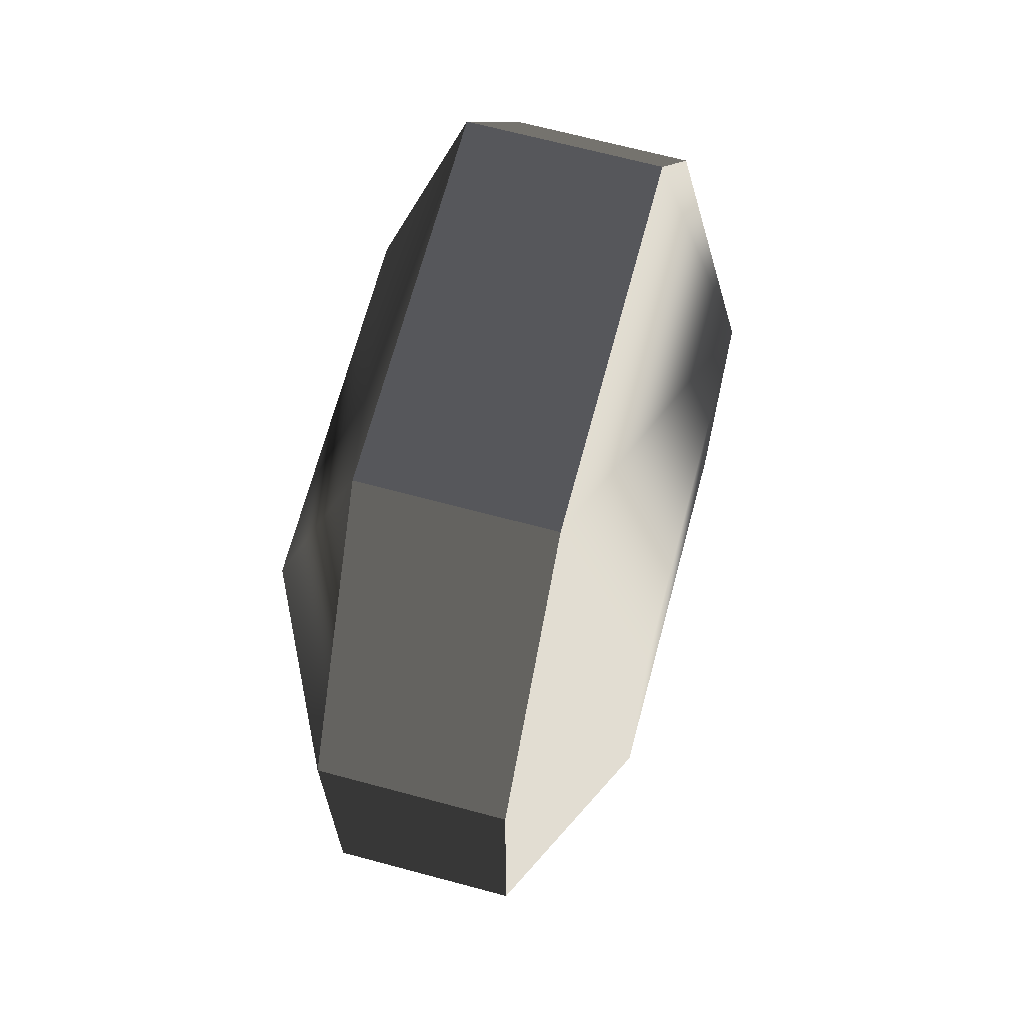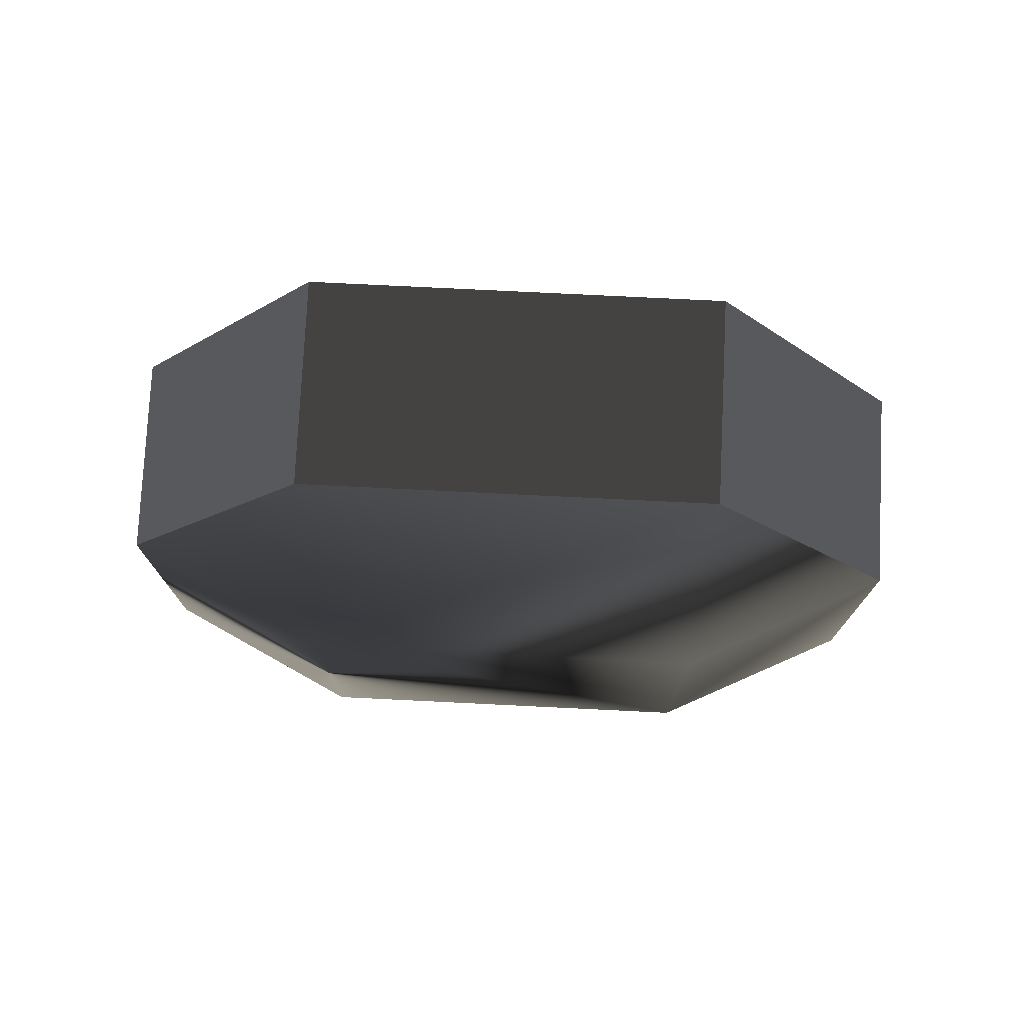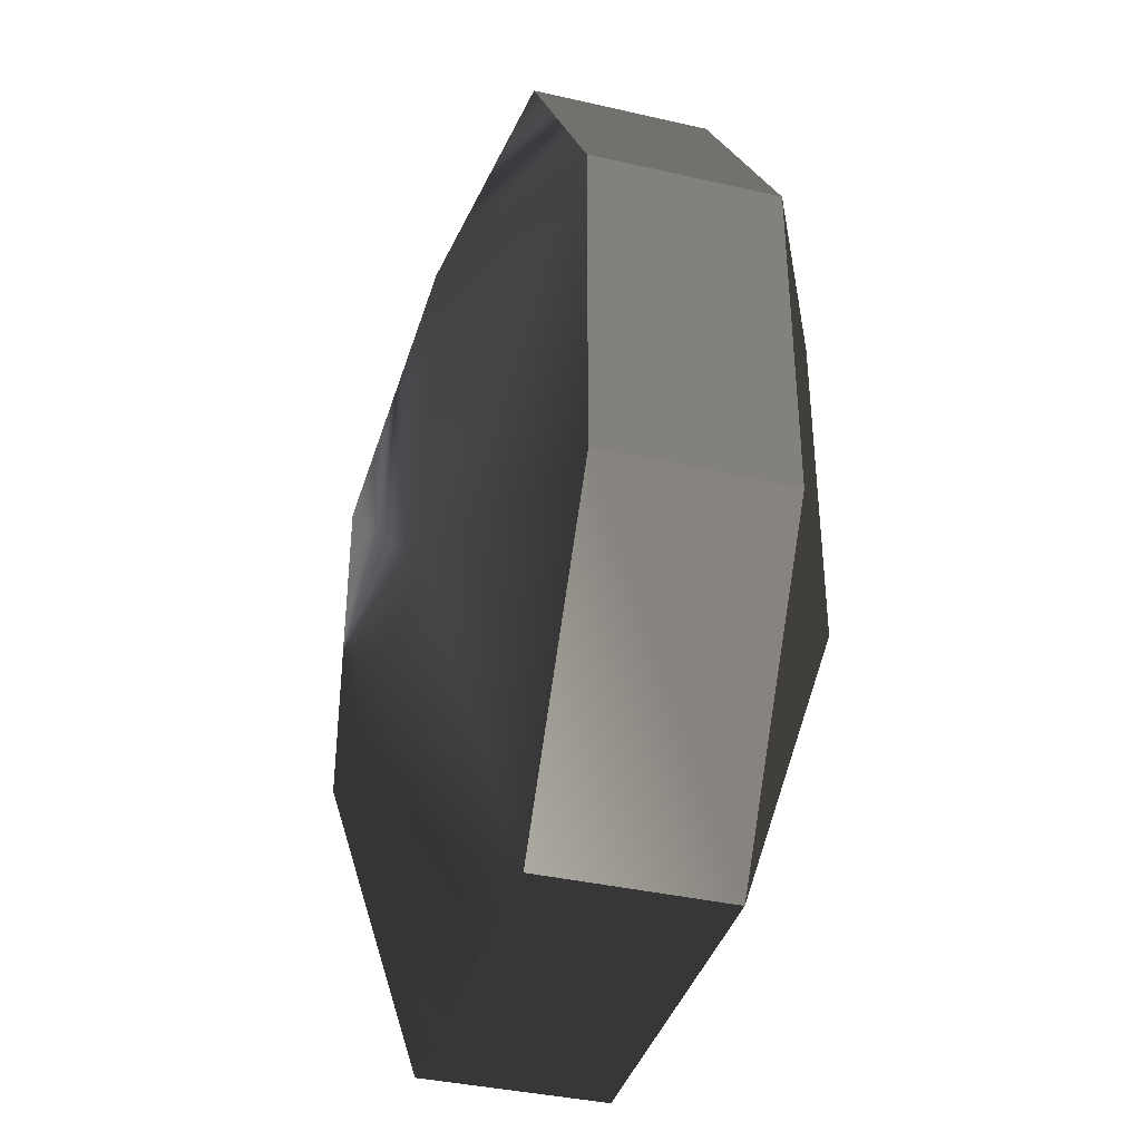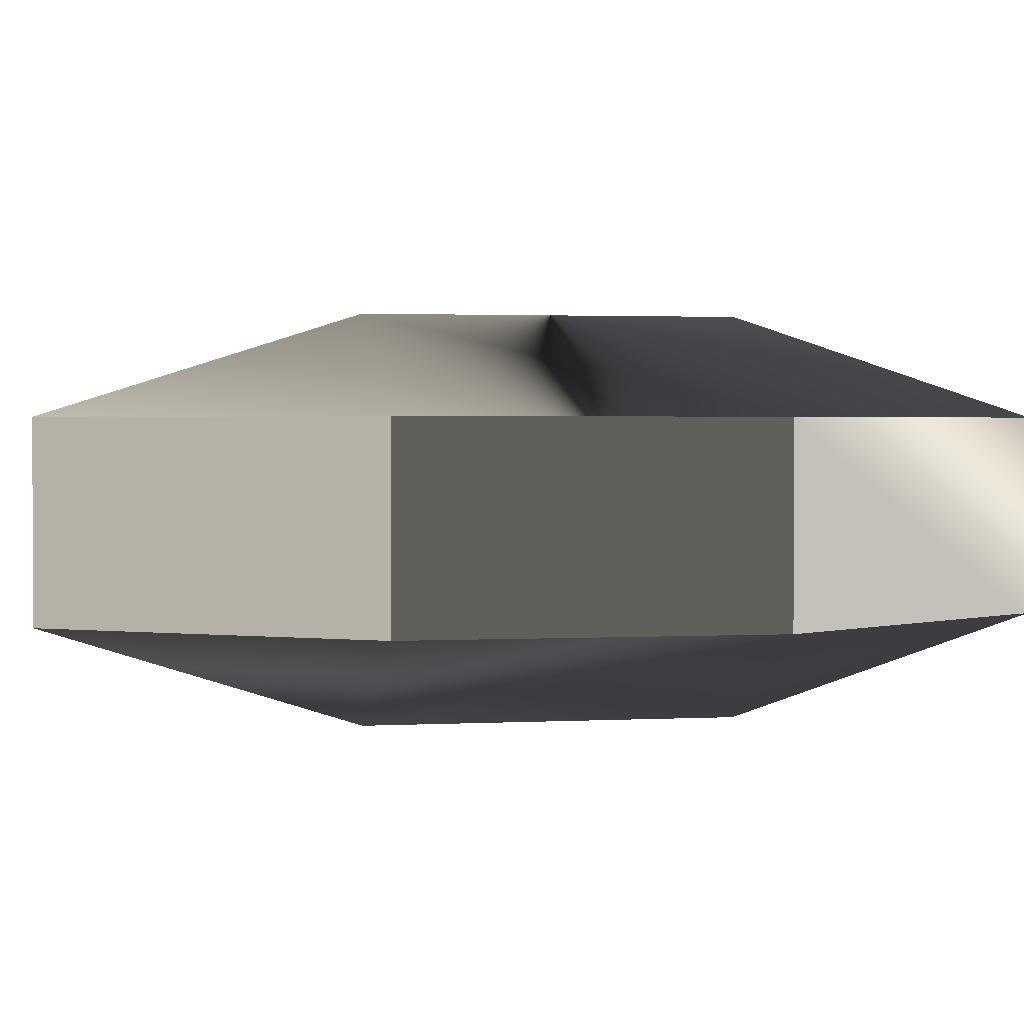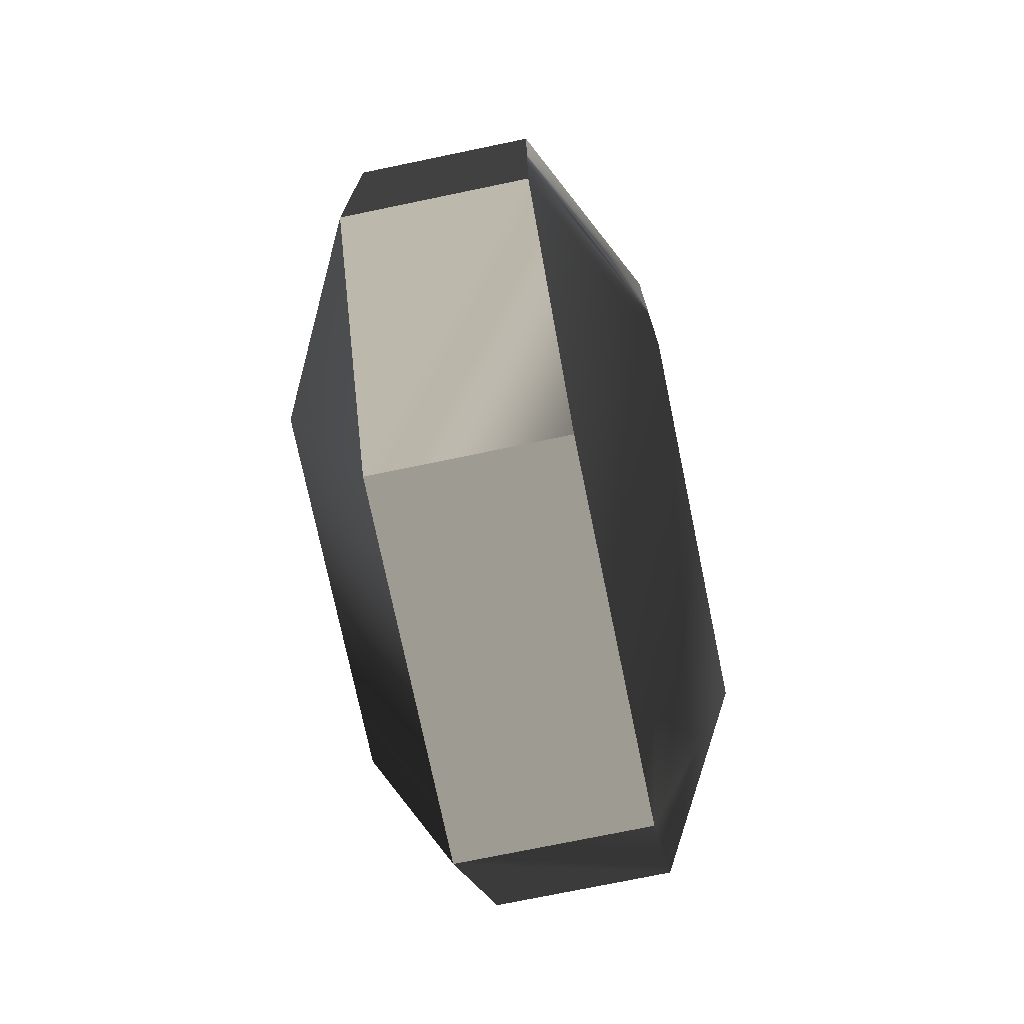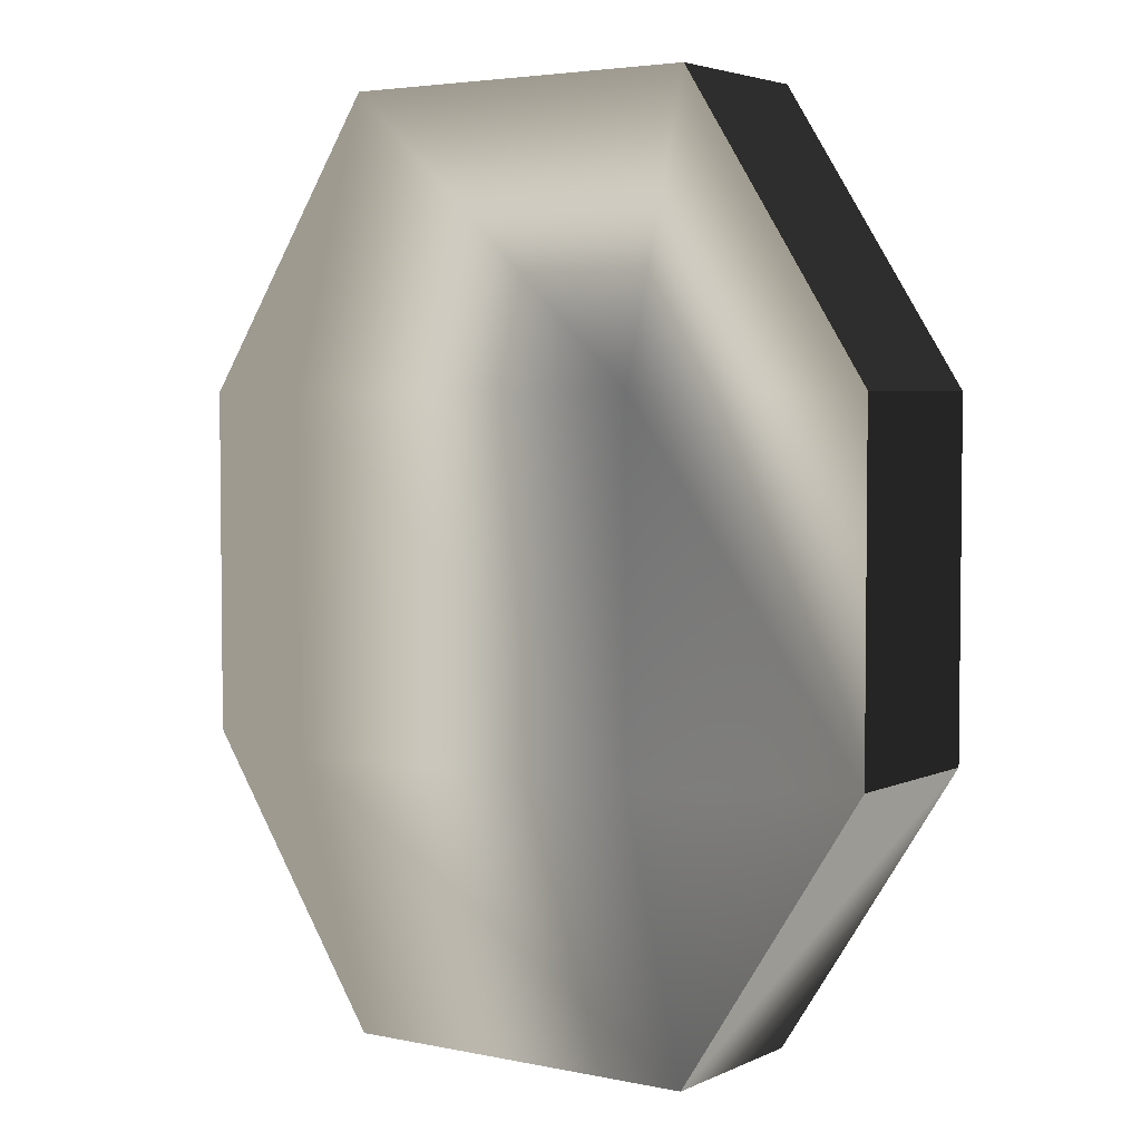
<metadata>
{"format":"obj","ext":"obj","renderer":"f3d","projection":"perspective","resolution":1024,"background":"white","views":[{"elev":68.3,"azim":-75.0,"up":"+Z"},{"elev":76.8,"azim":-177.2,"up":"+Z"},{"elev":-38.1,"azim":-106.2,"up":"+Z"},{"elev":2.0,"azim":79.1,"up":"+Y"},{"elev":-74.2,"azim":101.7,"up":"+Z"},{"elev":3.9,"azim":34.5,"up":"+Z"}]}
</metadata>
<code>
v  0 1 -0
v  0 0.9239 -0.3827
v  -0.1464 0.9239 -0.3536
v  -0.2706 0.9239 -0.2706
v  -0.3536 0.9239 -0.1464
v  -0.3827 0.9239 -0
v  -0.3536 0.9239 0.1464
v  -0.2706 0.9239 0.2706
v  -0.1464 0.9239 0.3536
v  0 0.9239 0.3827
v  0.1464 0.9239 0.3536
v  0.2706 0.9239 0.2706
v  0.3536 0.9239 0.1464
v  0.3827 0.9239 -0
v  0.3536 0.9239 -0.1464
v  0.2706 0.9239 -0.2706
v  0.1464 0.9239 -0.3536
v  0 0.7071 -0.7071
v  -0.2706 0.7071 -0.6533
v  -0.5 0.7071 -0.5
v  -0.6533 0.7071 -0.2706
v  -0.7071 0.7071 -0
v  -0.6533 0.7071 0.2706
v  -0.5 0.7071 0.5
v  -0.2706 0.7071 0.6533
v  0 0.7071 0.7071
v  0.2706 0.7071 0.6533
v  0.5 0.7071 0.5
v  0.6533 0.7071 0.2706
v  0.7071 0.7071 -0
v  0.6533 0.7071 -0.2706
v  0.5 0.7071 -0.5
v  0.2706 0.7071 -0.6533
v  0 0.3827 -0.9239
v  -0.3536 0.3827 -0.8536
v  -0.6533 0.3827 -0.6533
v  -0.8536 0.3827 -0.3536
v  -0.9239 0.3827 -0
v  -0.8536 0.3827 0.3536
v  -0.6533 0.3827 0.6533
v  -0.3536 0.3827 0.8536
v  0 0.3827 0.9239
v  0.3536 0.3827 0.8536
v  0.6533 0.3827 0.6533
v  0.8536 0.3827 0.3536
v  0.9239 0.3827 -0
v  0.8536 0.3827 -0.3536
v  0.6533 0.3827 -0.6533
v  0.3536 0.3827 -0.8536
v  0 -0 -1
v  -0.3827 -0 -0.9239
v  -0.7071 -0 -0.7071
v  -0.9239 -0 -0.3827
v  -1 -0 0
v  -0.9239 -0 0.3827
v  -0.7071 -0 0.7071
v  -0.3827 -0 0.9239
v  0 -0 1
v  0.3827 -0 0.9239
v  0.7071 -0 0.7071
v  0.9239 -0 0.3827
v  1 -0 -0
v  0.9239 -0 -0.3827
v  0.7071 -0 -0.7071
v  0.3827 -0 -0.9239
v  0 -0.3827 -0.9239
v  -0.3536 -0.3827 -0.8536
v  -0.6533 -0.3827 -0.6533
v  -0.8536 -0.3827 -0.3536
v  -0.9239 -0.3827 0
v  -0.8536 -0.3827 0.3536
v  -0.6533 -0.3827 0.6533
v  -0.3536 -0.3827 0.8536
v  0 -0.3827 0.9239
v  0.3536 -0.3827 0.8536
v  0.6533 -0.3827 0.6533
v  0.8536 -0.3827 0.3536
v  0.9239 -0.3827 -0
v  0.8536 -0.3827 -0.3536
v  0.6533 -0.3827 -0.6533
v  0.3536 -0.3827 -0.8536
v  0 -0.7071 -0.7071
v  -0.2706 -0.7071 -0.6533
v  -0.5 -0.7071 -0.5
v  -0.6533 -0.7071 -0.2706
v  -0.7071 -0.7071 0
v  -0.6533 -0.7071 0.2706
v  -0.5 -0.7071 0.5
v  -0.2706 -0.7071 0.6533
v  0 -0.7071 0.7071
v  0.2706 -0.7071 0.6533
v  0.5 -0.7071 0.5
v  0.6533 -0.7071 0.2706
v  0.7071 -0.7071 0
v  0.6533 -0.7071 -0.2706
v  0.5 -0.7071 -0.5
v  0.2706 -0.7071 -0.6533
v  0 -0.9239 -0.3827
v  -0.1464 -0.9239 -0.3536
v  -0.2706 -0.9239 -0.2706
v  -0.3536 -0.9239 -0.1464
v  -0.3827 -0.9239 0
v  -0.3536 -0.9239 0.1464
v  -0.2706 -0.9239 0.2706
v  -0.1464 -0.9239 0.3536
v  0 -0.9239 0.3827
v  0.1464 -0.9239 0.3536
v  0.2706 -0.9239 0.2706
v  0.3536 -0.9239 0.1464
v  0.3827 -0.9239 0
v  0.3536 -0.9239 -0.1464
v  0.2706 -0.9239 -0.2706
v  0.1464 -0.9239 -0.3536
v  0 -1 0
g _ground_point
f -114 -113 -112
f -114 -112 -111
f -114 -111 -110
f -114 -110 -109
f -114 -109 -108
f -114 -108 -107
f -114 -107 -106
f -114 -106 -105
f -114 -105 -104
f -114 -104 -103
f -114 -103 -102
f -114 -102 -101
f -114 -101 -100
f -114 -100 -99
f -114 -99 -98
f -114 -98 -113
f -113 -97 -96
f -113 -96 -112
f -112 -96 -95
f -112 -95 -111
f -111 -95 -94
f -111 -94 -110
f -110 -94 -93
f -110 -93 -109
f -109 -93 -92
f -109 -92 -108
f -108 -92 -91
f -108 -91 -107
f -107 -91 -90
f -107 -90 -106
f -106 -90 -89
f -106 -89 -105
f -105 -89 -88
f -105 -88 -104
f -104 -88 -87
f -104 -87 -103
f -103 -87 -86
f -103 -86 -102
f -102 -86 -85
f -102 -85 -101
f -101 -85 -84
f -101 -84 -100
f -100 -84 -83
f -100 -83 -99
f -99 -83 -82
f -99 -82 -98
f -98 -82 -97
f -98 -97 -113
f -97 -81 -80
f -97 -80 -96
f -96 -80 -79
f -96 -79 -95
f -95 -79 -78
f -95 -78 -94
f -94 -78 -77
f -94 -77 -93
f -93 -77 -76
f -93 -76 -92
f -92 -76 -75
f -92 -75 -91
f -91 -75 -74
f -91 -74 -90
f -90 -74 -73
f -90 -73 -89
f -89 -73 -72
f -89 -72 -88
f -88 -72 -71
f -88 -71 -87
f -87 -71 -70
f -87 -70 -86
f -86 -70 -69
f -86 -69 -85
f -85 -69 -68
f -85 -68 -84
f -84 -68 -67
f -84 -67 -83
f -83 -67 -66
f -83 -66 -82
f -82 -66 -81
f -82 -81 -97
f -81 -65 -64
f -81 -64 -80
f -80 -64 -63
f -80 -63 -79
f -79 -63 -62
f -79 -62 -78
f -78 -62 -61
f -78 -61 -77
f -77 -61 -60
f -77 -60 -76
f -76 -60 -59
f -76 -59 -75
f -75 -59 -58
f -75 -58 -74
f -74 -58 -57
f -74 -57 -73
f -73 -57 -56
f -73 -56 -72
f -72 -56 -55
f -72 -55 -71
f -71 -55 -54
f -71 -54 -70
f -70 -54 -53
f -70 -53 -69
f -69 -53 -52
f -69 -52 -68
f -68 -52 -51
f -68 -51 -67
f -67 -51 -50
f -67 -50 -66
f -66 -50 -65
f -66 -65 -81
f -65 -49 -48
f -65 -48 -64
f -64 -48 -47
f -64 -47 -63
f -63 -47 -46
f -63 -46 -62
f -62 -46 -45
f -62 -45 -61
f -61 -45 -44
f -61 -44 -60
f -60 -44 -43
f -60 -43 -59
f -59 -43 -42
f -59 -42 -58
f -58 -42 -41
f -58 -41 -57
f -57 -41 -40
f -57 -40 -56
f -56 -40 -39
f -56 -39 -55
f -55 -39 -38
f -55 -38 -54
f -54 -38 -37
f -54 -37 -53
f -53 -37 -36
f -53 -36 -52
f -52 -36 -35
f -52 -35 -51
f -51 -35 -34
f -51 -34 -50
f -50 -34 -49
f -50 -49 -65
f -49 -33 -32
f -49 -32 -48
f -48 -32 -31
f -48 -31 -47
f -47 -31 -30
f -47 -30 -46
f -46 -30 -29
f -46 -29 -45
f -45 -29 -28
f -45 -28 -44
f -44 -28 -27
f -44 -27 -43
f -43 -27 -26
f -43 -26 -42
f -42 -26 -25
f -42 -25 -41
f -41 -25 -24
f -41 -24 -40
f -40 -24 -23
f -40 -23 -39
f -39 -23 -22
f -39 -22 -38
f -38 -22 -21
f -38 -21 -37
f -37 -21 -20
f -37 -20 -36
f -36 -20 -19
f -36 -19 -35
f -35 -19 -18
f -35 -18 -34
f -34 -18 -33
f -34 -33 -49
f -33 -17 -16
f -33 -16 -32
f -32 -16 -15
f -32 -15 -31
f -31 -15 -14
f -31 -14 -30
f -30 -14 -13
f -30 -13 -29
f -29 -13 -12
f -29 -12 -28
f -28 -12 -11
f -28 -11 -27
f -27 -11 -10
f -27 -10 -26
f -26 -10 -9
f -26 -9 -25
f -25 -9 -8
f -25 -8 -24
f -24 -8 -7
f -24 -7 -23
f -23 -7 -6
f -23 -6 -22
f -22 -6 -5
f -22 -5 -21
f -21 -5 -4
f -21 -4 -20
f -20 -4 -3
f -20 -3 -19
f -19 -3 -2
f -19 -2 -18
f -18 -2 -17
f -18 -17 -33
f -1 -16 -17
f -1 -15 -16
f -1 -14 -15
f -1 -13 -14
f -1 -12 -13
f -1 -11 -12
f -1 -10 -11
f -1 -9 -10
f -1 -8 -9
f -1 -7 -8
f -1 -6 -7
f -1 -5 -6
f -1 -4 -5
f -1 -3 -4
f -1 -2 -3
f -1 -17 -2
v  4 2 10
v  -4 2 10
v  4 6 10
v  -4 6 10
v  4 6 -10
v  4 2 -10
v  8 6 -3.731
v  8 2 -3.731
v  4 6 10
v  8 6 3.731
v  4 2 10
v  8 2 3.731
v  -4 2 -10
v  4 2 -10
v  -4 6 -10
v  4 6 -10
v  -4 6 10
v  -4 2 10
v  -8 6 3.731
v  -8 2 3.731
v  -4 6 -10
v  -8 6 -3.731
v  -4 2 -10
v  -8 2 -3.731
v  -8 6 3.731
v  -8 2 3.731
v  -8 6 -3.731
v  -8 2 -3.731
v  8 6 3.731
v  8 6 -3.731
v  8 2 3.731
v  8 2 -3.731
v  8 6 3.731
v  4 6 10
v  4 8 3.731
v  -4 6 10
v  -4 8 3.731
v  -8 6 3.731
v  -4 8 -3.731
v  -8 6 -3.731
v  -4 6 -10
v  4 8 -3.731
v  4 6 -10
v  8 6 -3.731
v  4 2 -10
v  4 0 -3.731
v  8 2 -3.731
v  4 0 3.731
v  8 2 3.731
v  4 2 10
v  -4 2 10
v  -4 0 3.731
v  -8 2 3.731
v  -4 0 -3.731
v  -8 2 -3.731
v  -4 2 -10
g __unnamed
f -54 -55 -56
f -55 -54 -53
f -50 -51 -52
f -51 -50 -49
f -46 -47 -48
f -47 -46 -45
f -42 -43 -44
f -43 -42 -41
f -38 -39 -40
f -39 -38 -37
f -34 -35 -36
f -35 -34 -33
f -30 -31 -32
f -31 -30 -29
f -26 -27 -28
f -27 -26 -25
f -22 -23 -24
f -23 -22 -21
f -20 -21 -22
f -21 -20 -19
f -18 -19 -20
f -19 -18 -17
f -17 -18 -16
f -15 -16 -18
f -16 -15 -14
f -14 -15 -13
f -22 -13 -15
f -13 -22 -24
f -18 -22 -15
f -22 -18 -20
f -10 -11 -12
f -11 -10 -9
f -8 -9 -10
f -7 -9 -8
f -6 -9 -7
f -9 -6 -5
f -4 -5 -6
f -5 -4 -3
f -2 -3 -4
f -1 -3 -2
f -12 -3 -1
f -11 -3 -12
f -3 -11 -5
f -9 -5 -11

</code>
